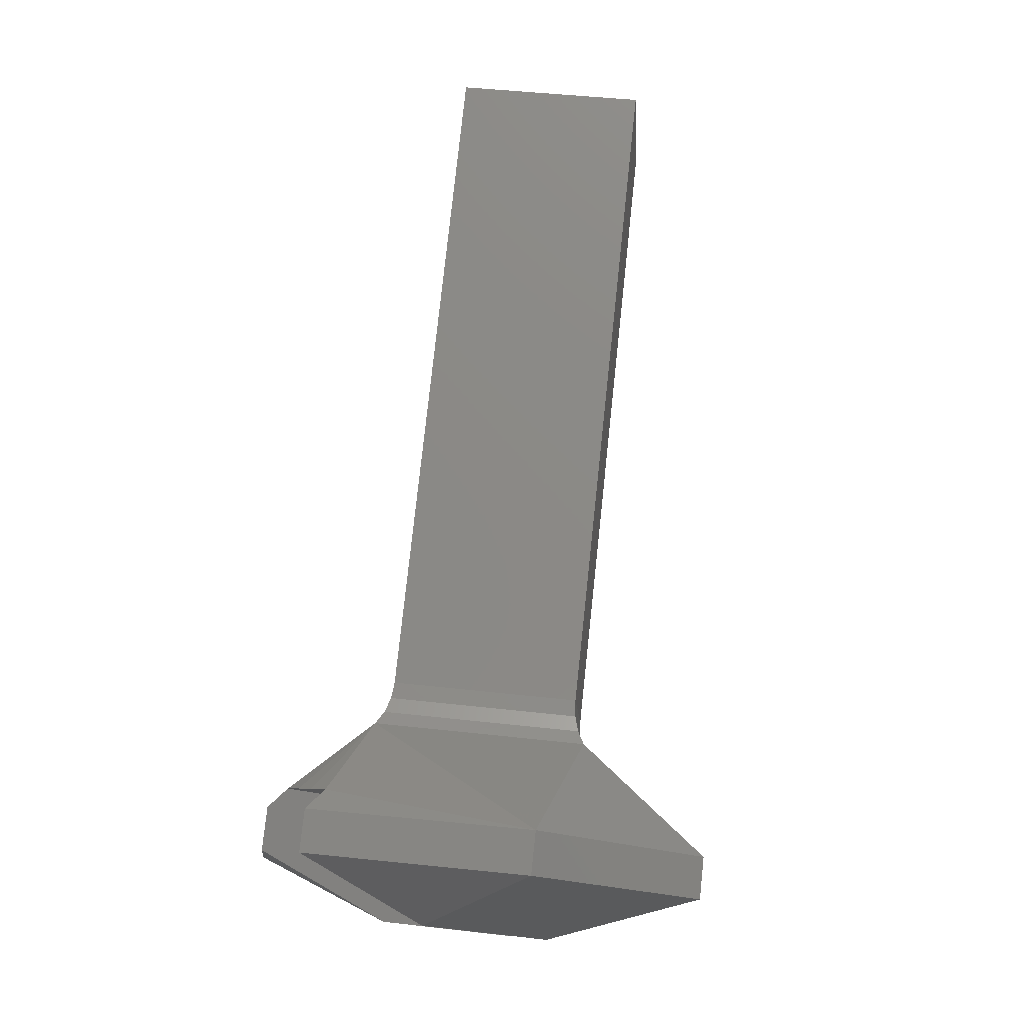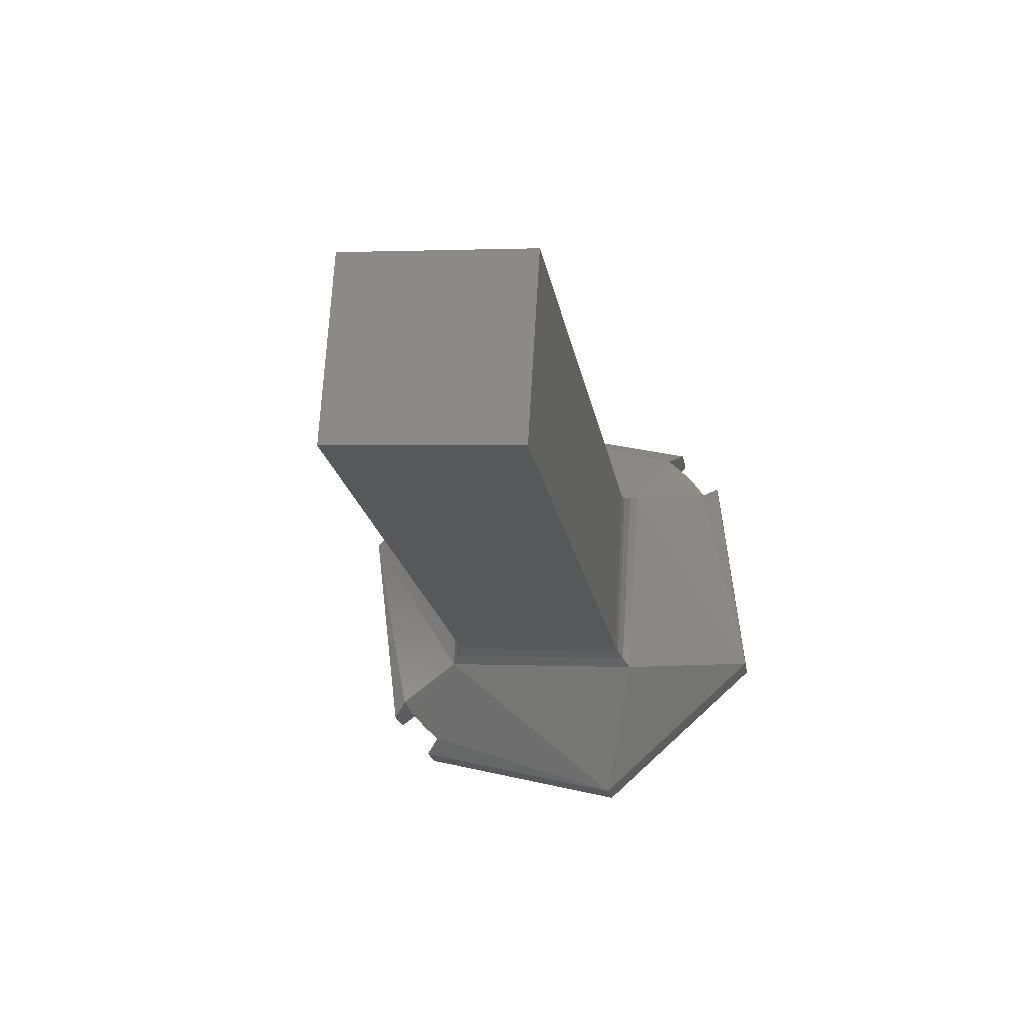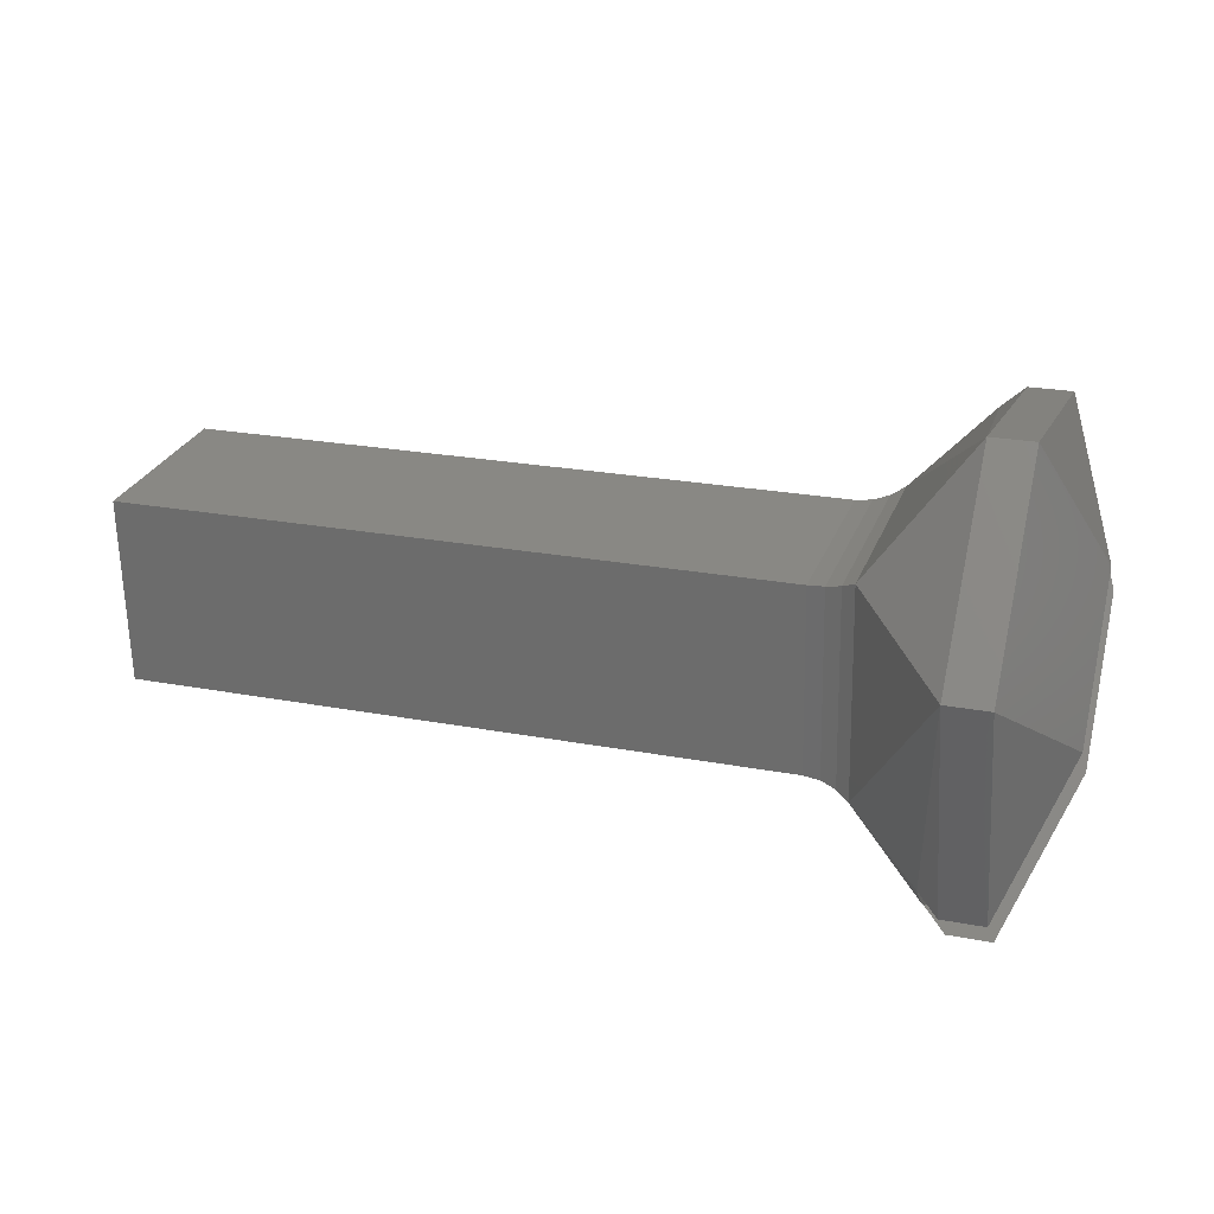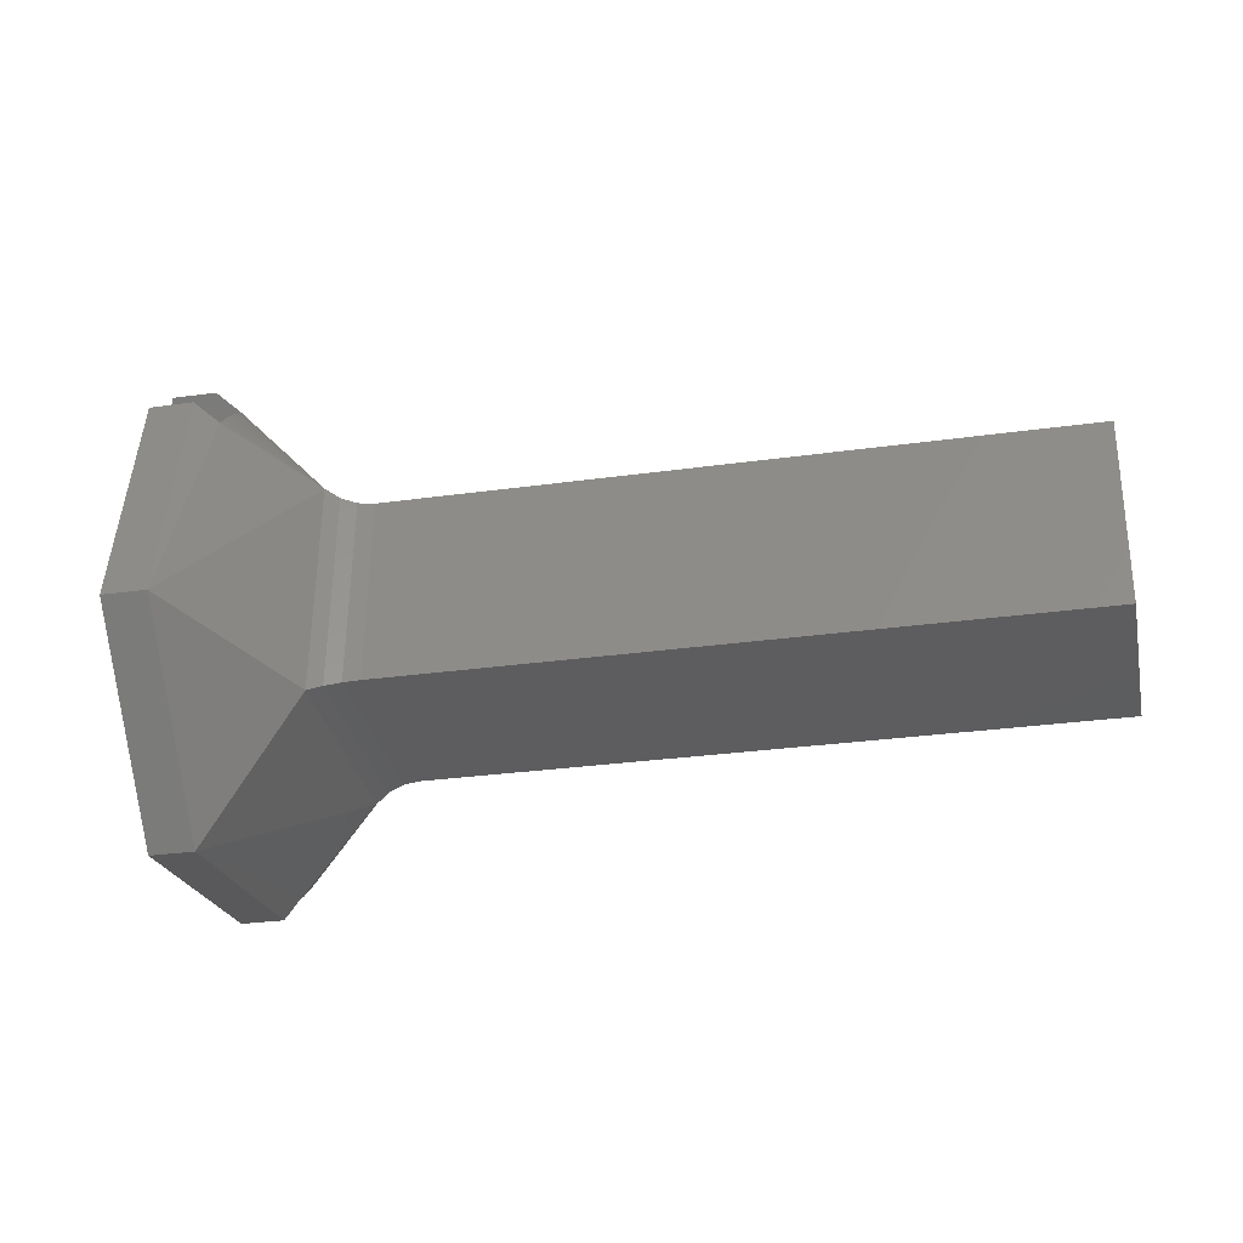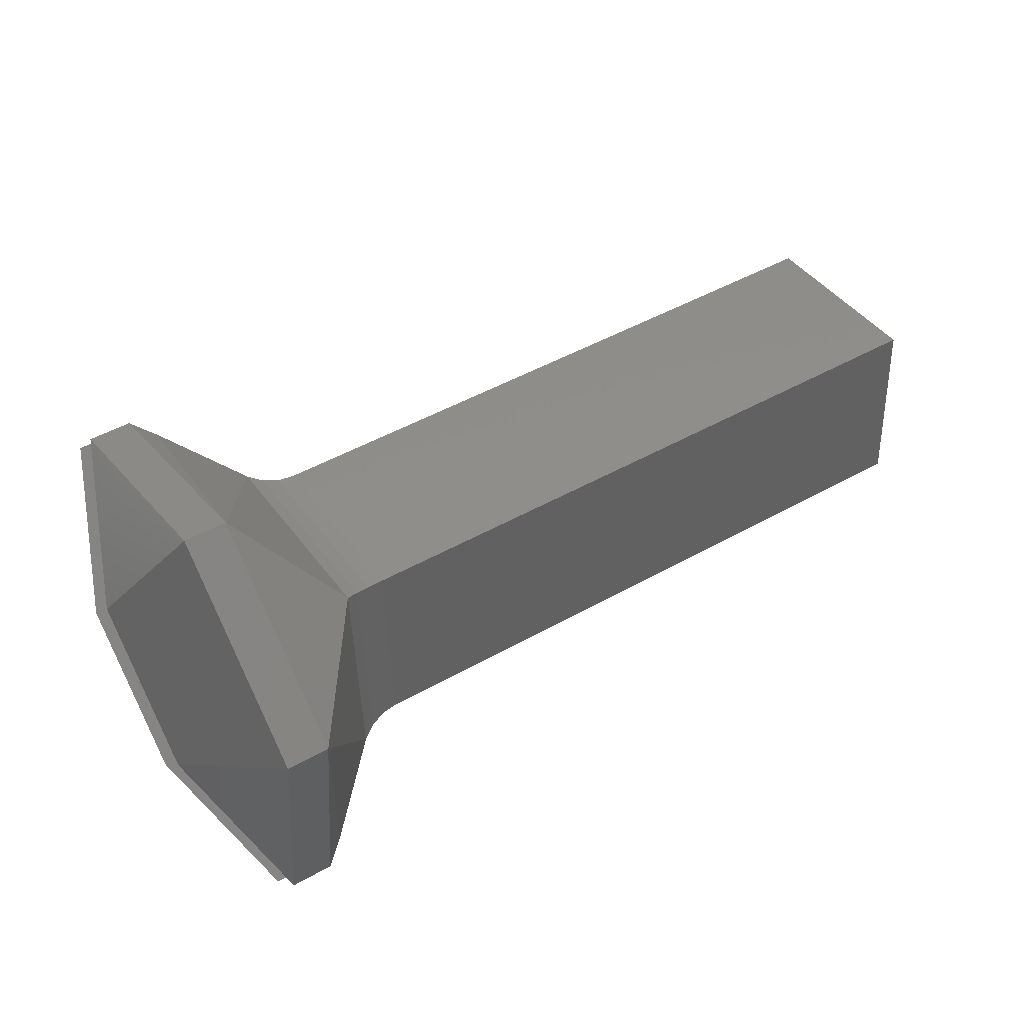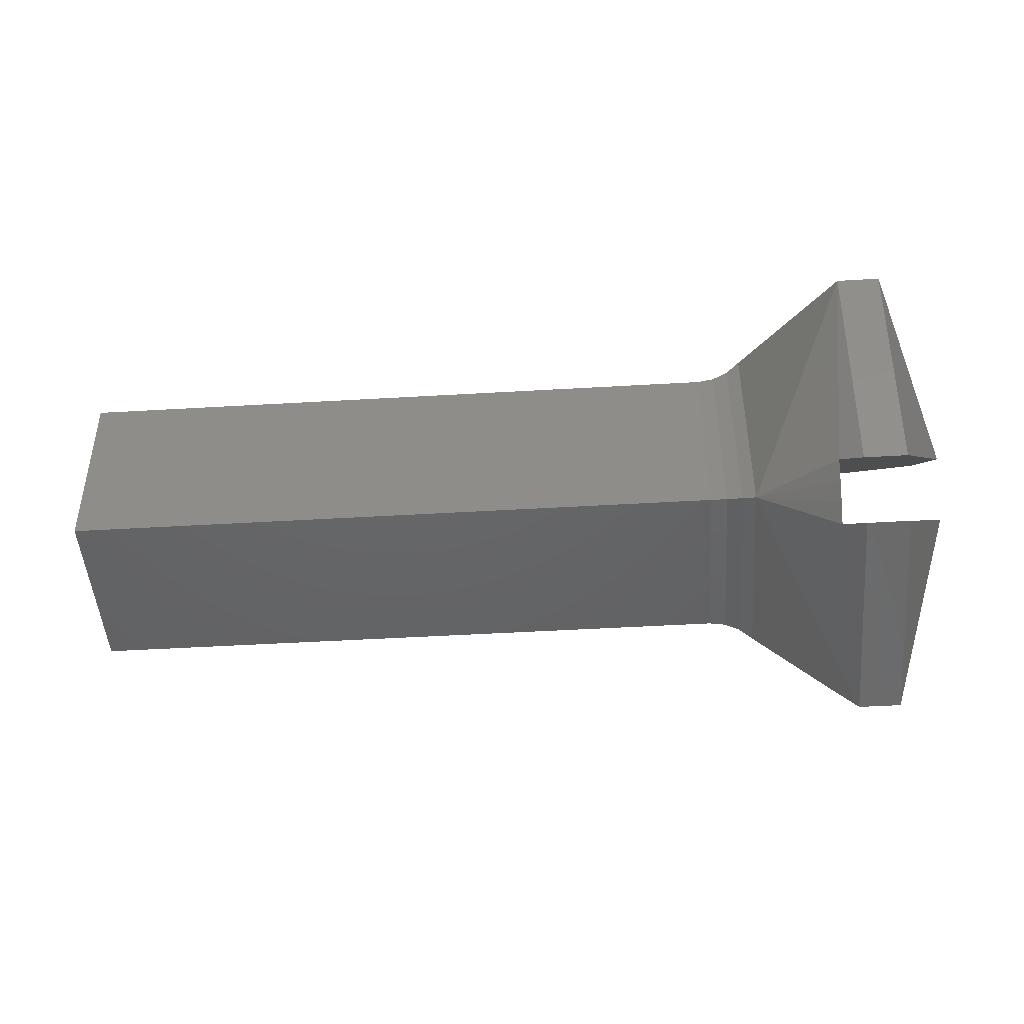
<metadata>
{"format":"stl","ext":"stl","renderer":"f3d","projection":"perspective","resolution":1024,"background":"white","views":[{"elev":77.7,"azim":-83.9,"up":"+Y"},{"elev":-19.2,"azim":99.3,"up":"+Y"},{"elev":23.0,"azim":-162.0,"up":"+Z"},{"elev":-28.9,"azim":11.8,"up":"+Z"},{"elev":46.5,"azim":-32.9,"up":"+Y"},{"elev":-49.4,"azim":-176.3,"up":"+Z"}]}
</metadata>
<code>
# stl→obj: 50 verts, 98 faces
v 0.1862 -0.1503 0.5033
v 0.1862 -0.1502 0.5051
v 0.1862 -0.152 0.5052
v 0.1862 -0.1521 0.5034
v 0.18 -0.1502 0.5051
v 0.18 -0.152 0.5052
v 0.18 -0.1503 0.5033
v 0.18 -0.1521 0.5034
v 0.1797 -0.1502 0.5051
v 0.1796 -0.1521 0.5053
v 0.1797 -0.152 0.5052
v 0.1796 -0.1501 0.5052
v 0.1798 -0.1502 0.5051
v 0.1798 -0.152 0.5052
v 0.1797 -0.1503 0.5032
v 0.1796 -0.1502 0.5032
v 0.1798 -0.1503 0.5033
v 0.1797 -0.1522 0.5033
v 0.1796 -0.1522 0.5033
v 0.1798 -0.1521 0.5034
v 0.1788 -0.1525 0.5059
v 0.1788 -0.1526 0.5058
v 0.1788 -0.1524 0.506
v 0.1786 -0.1503 0.5064
v 0.1786 -0.1525 0.5062
v 0.1786 -0.1489 0.5048
v 0.1788 -0.1495 0.5028
v 0.1788 -0.1497 0.5027
v 0.1786 -0.1494 0.5027
v 0.1788 -0.1498 0.5025
v 0.1788 -0.15 0.5024
v 0.1786 -0.152 0.502
v 0.1786 -0.1498 0.5023
v 0.1786 -0.1534 0.5037
v 0.1788 -0.1528 0.5056
v 0.1788 -0.1527 0.5057
v 0.1788 -0.1527 0.5058
v 0.1786 -0.1529 0.5058
v 0.1782 -0.1494 0.5027
v 0.1777 -0.1504 0.5038
v 0.1777 -0.1515 0.505
v 0.1782 -0.1525 0.5062
v 0.1782 -0.1503 0.5064
v 0.1782 -0.1489 0.5048
v 0.1782 -0.1529 0.5058
v 0.1777 -0.1519 0.5046
v 0.1777 -0.1509 0.5034
v 0.1782 -0.1498 0.5023
v 0.1782 -0.152 0.502
v 0.1782 -0.1534 0.5037
f 1 2 3
f 4 1 3
f 5 6 3
f 5 3 2
f 7 2 1
f 7 5 2
f 8 1 4
f 8 7 1
f 6 4 3
f 6 8 4
f 9 10 11
f 9 12 10
f 13 6 5
f 13 11 14
f 13 14 6
f 13 9 11
f 15 16 12
f 15 12 9
f 17 5 7
f 17 9 13
f 17 15 9
f 17 13 5
f 18 11 10
f 18 10 19
f 18 19 16
f 18 16 15
f 20 14 11
f 20 6 14
f 20 7 8
f 20 8 6
f 20 18 15
f 20 11 18
f 20 17 7
f 20 15 17
f 21 22 10
f 23 21 10
f 23 23 10
f 24 25 23
f 24 10 12
f 24 23 10
f 26 24 12
f 16 26 12
f 27 26 16
f 28 27 16
f 29 26 27
f 30 28 16
f 31 30 16
f 32 16 19
f 32 33 31
f 32 31 16
f 34 32 19
f 10 34 19
f 35 34 10
f 36 35 10
f 37 36 10
f 22 37 10
f 38 34 35
f 35 36 37
f 35 37 22
f 35 22 21
f 35 21 23
f 35 23 23
f 31 23 27
f 31 27 28
f 31 28 30
f 31 35 23
f 27 39 29
f 40 39 27
f 23 41 40
f 23 42 41
f 23 40 27
f 25 42 23
f 43 25 24
f 43 42 25
f 44 24 26
f 44 43 24
f 39 26 29
f 39 44 26
f 43 41 42
f 44 39 40
f 44 40 41
f 44 41 43
f 35 45 38
f 46 45 35
f 31 47 46
f 31 48 47
f 31 46 35
f 33 48 31
f 49 33 32
f 49 48 33
f 50 32 34
f 50 49 32
f 45 34 38
f 45 50 34
f 46 50 45
f 47 49 50
f 47 50 46
f 48 49 47

</code>
